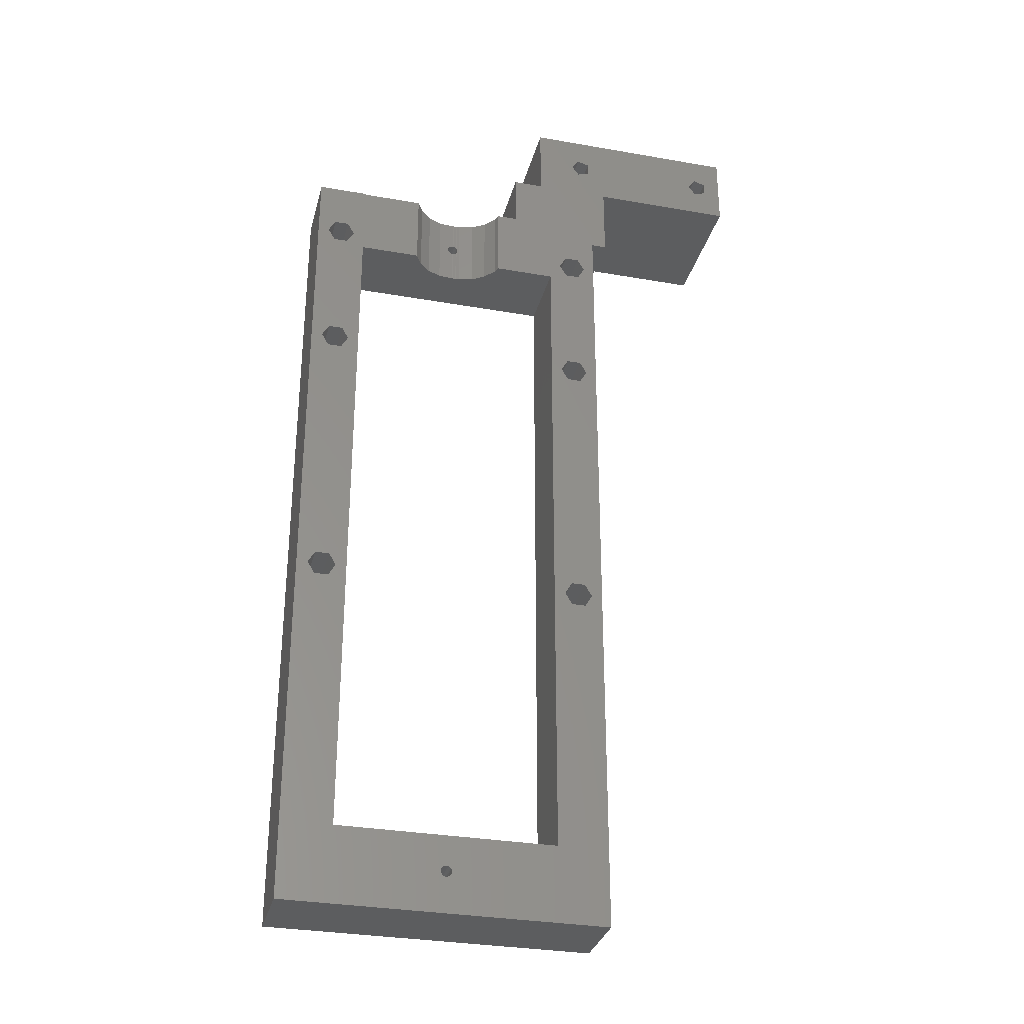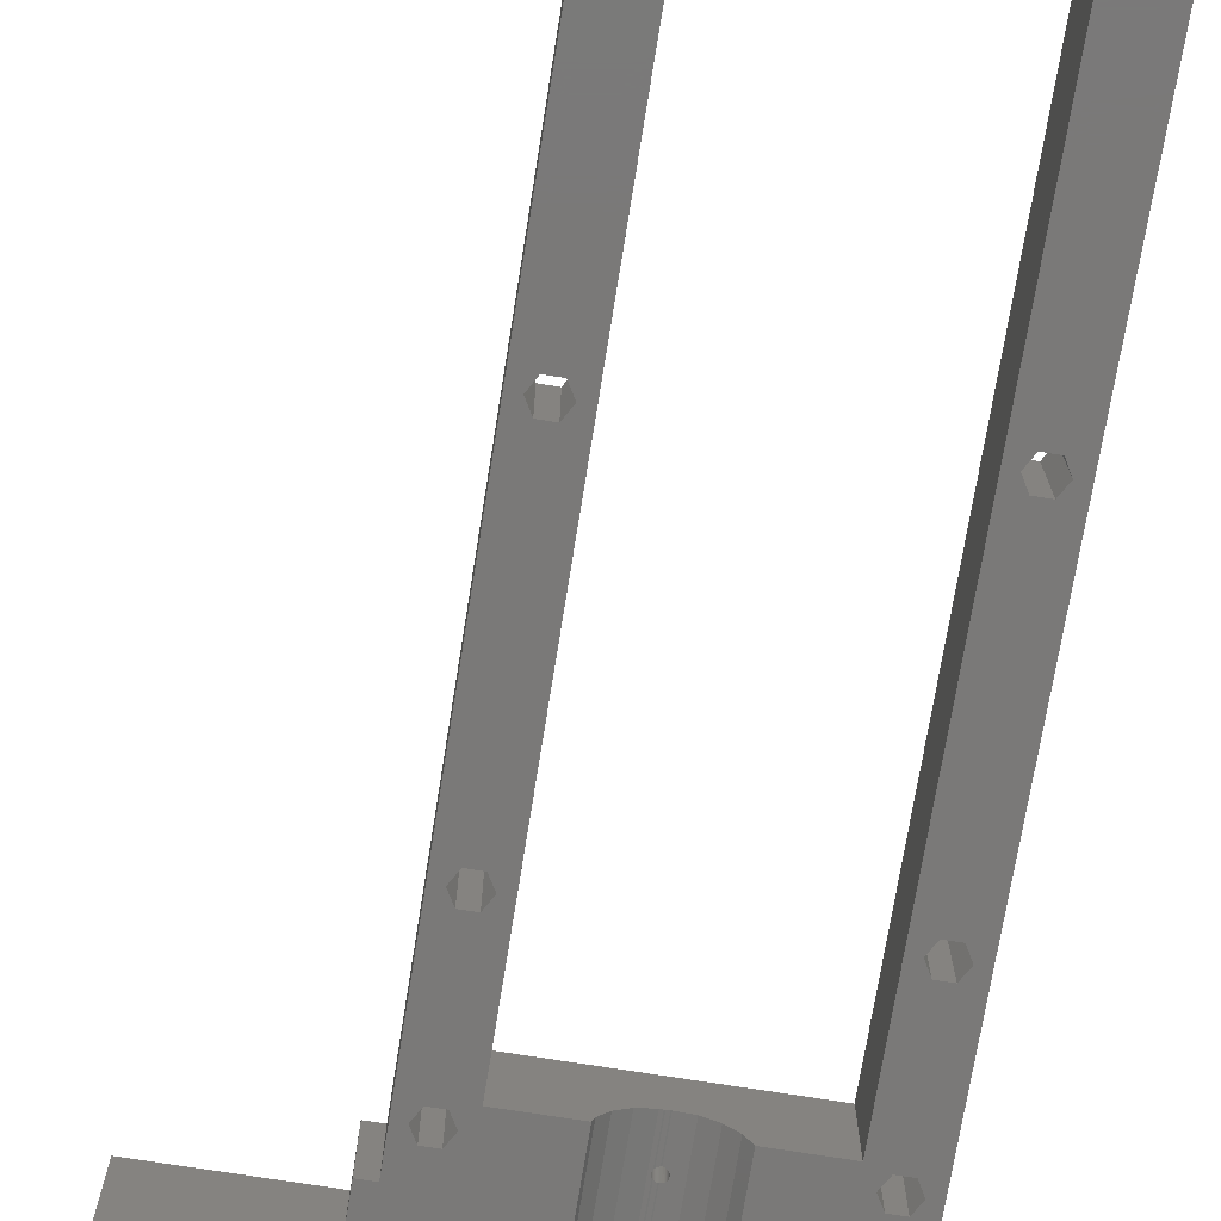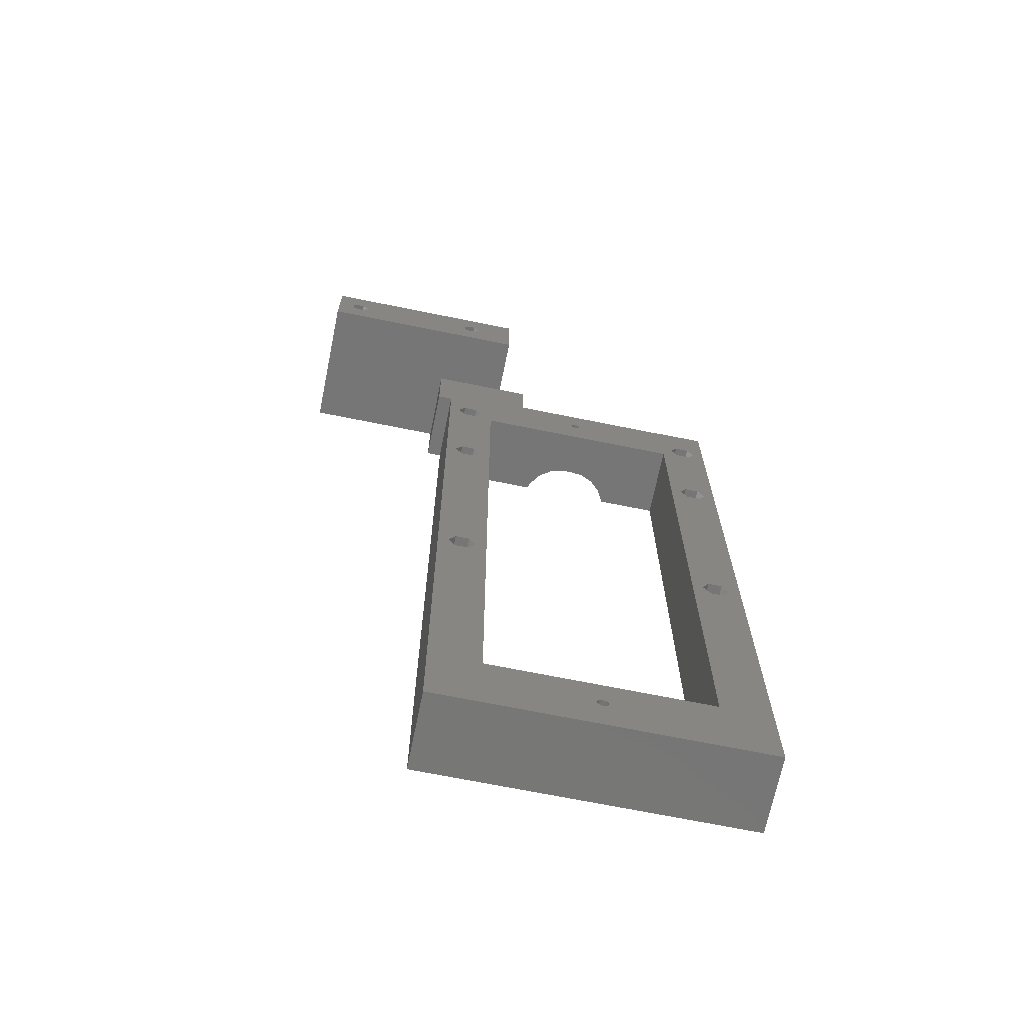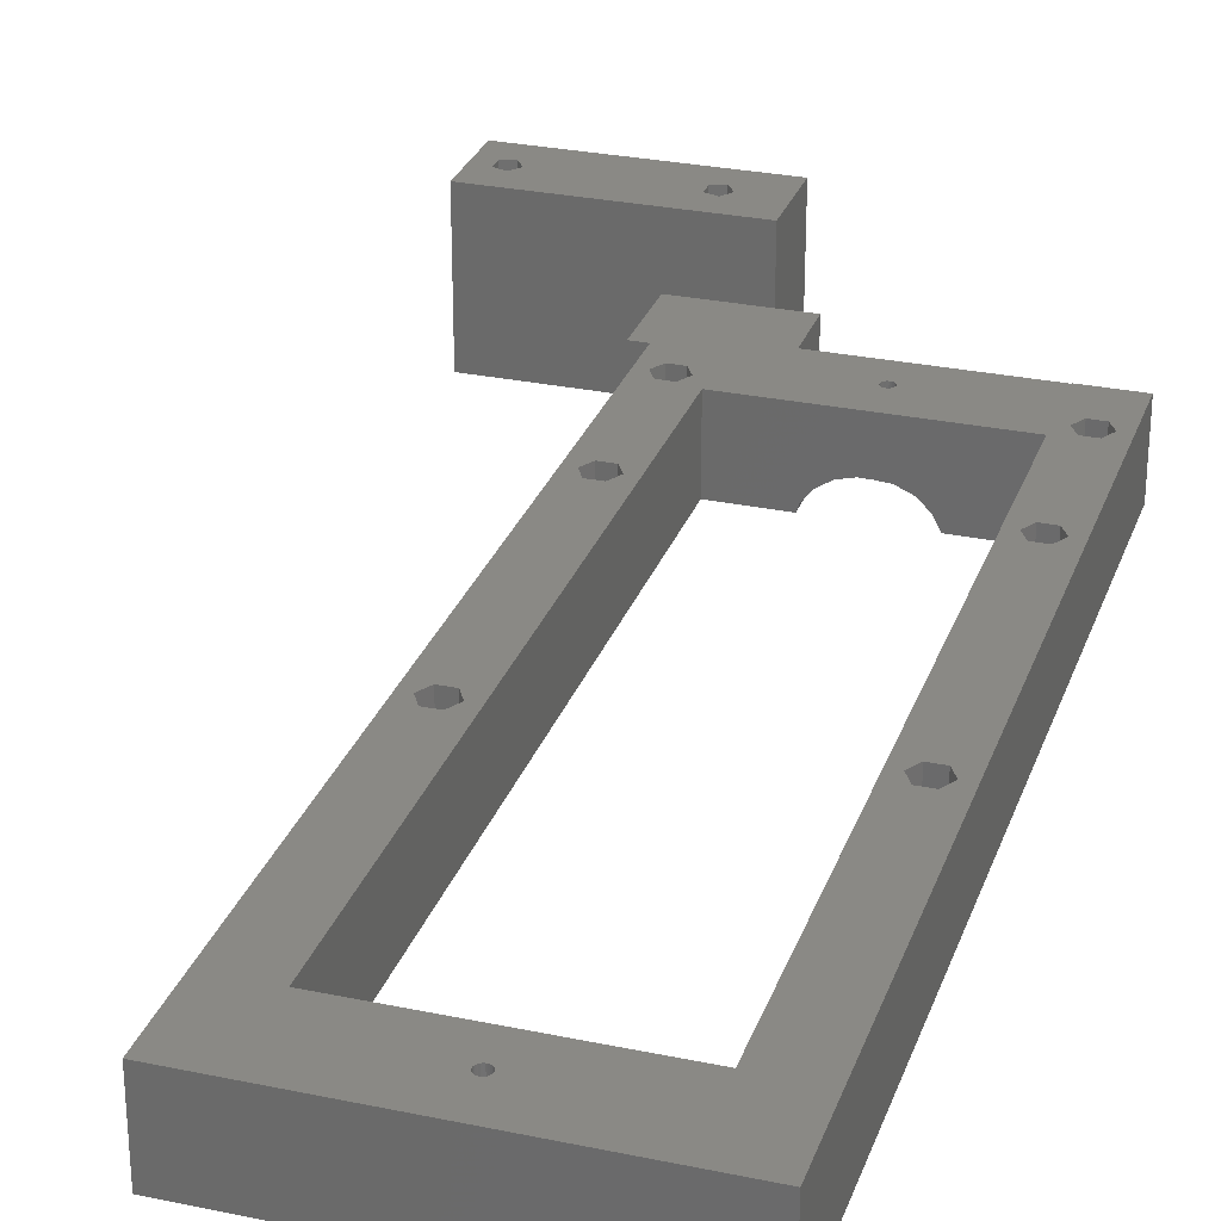
<metadata>
{"format":"stl","ext":"stl","renderer":"f3d","projection":"perspective","resolution":1024,"background":"white","views":[{"elev":-31.5,"azim":166.0,"up":"+Y"},{"elev":-72.4,"azim":-9.1,"up":"+Z"},{"elev":-69.0,"azim":-11.5,"up":"+Y"},{"elev":28.5,"azim":17.5,"up":"+Z"}]}
</metadata>
<code>
# stl→obj: 283 verts, 606 faces
v -5.575 -21.6 24.5
v -7.425 -21.6 34.5
v -5.575 -21.6 34.5
v -7.425 -21.6 24.5
v -4.65 -20 34.5
v -4.65 -20 24.5
v -7.425 -18.4 24.5
v -5.575 -18.4 34.5
v -7.425 -18.4 34.5
v -5.575 -18.4 24.5
v -8.35 -20 34.5
v -8.35 -20 24.5
v -11.8 51 24.5
v -26.87 54.67 24.5
v -25.9 56 24.5
v -28.43 55.18 24.5
v -30.8 51 24.5
v -28.43 56.82 24.5
v 2.2 43.7 24.5
v -9.8 41 24.5
v -1.8 51 24.5
v -7.867 54.67 24.5
v -6.9 56 24.5
v -7.425 37.6 24.5
v -8.35 36 24.5
v -5.575 34.4 24.5
v -3.16 33.7 24.5
v -5.575 18.6 24.5
v -4.65 36 24.5
v -7.425 18.6 24.5
v -7.425 34.4 24.5
v -8.35 17 24.5
v -4.65 17 24.5
v -5.575 15.4 24.5
v -7.425 15.4 24.5
v 17.15 43.7 24.5
v 26.65 36 24.5
v 17.15 33.7 24.5
v 25.2 43.7 24.5
v 29.43 18.6 24.5
v 30.35 36 24.5
v 30.35 17 24.5
v 29.43 34.4 24.5
v 27.57 18.6 24.5
v 25.2 33.7 24.5
v 26.65 17 24.5
v 27.57 34.4 24.5
v 29.43 -18.4 24.5
v 30.35 -20 24.5
v 29.43 15.4 24.5
v 27.57 -18.4 24.5
v 27.57 15.4 24.5
v 26.65 -20 24.5
v 31.84 -66.3 24.5
v 31.84 43.82 24.5
v 29.43 -21.6 24.5
v 25.2 -56.3 24.5
v 27.57 -21.6 24.5
v 11.64 -61.23 24.5
v 11.68 -61.1 24.5
v 11.7 -60.95 24.5
v 11.57 -61.36 24.5
v 11.47 -61.47 24.5
v 11.35 -61.56 24.5
v 11.22 -61.62 24.5
v 11.07 -61.65 24.5
v 10.93 -61.65 24.5
v -9.8 -66.3 24.5
v 10.32 -61.1 24.5
v -3.16 -56.3 24.5
v 10.3 -60.95 24.5
v 10.36 -61.23 24.5
v 10.43 -61.36 24.5
v 10.53 -61.47 24.5
v 10.65 -61.56 24.5
v 10.78 -61.62 24.5
v 29.43 37.6 24.5
v 27.57 37.6 24.5
v 25.2 43.82 24.5
v 11.68 -60.8 24.5
v 11.64 -60.67 24.5
v 11.57 -60.54 24.5
v 11.47 -60.43 24.5
v 11.35 -60.34 24.5
v 11.22 -60.28 24.5
v 11.07 -60.25 24.5
v 10.93 -60.25 24.5
v 10.78 -60.28 24.5
v 10.65 -60.34 24.5
v 10.53 -60.43 24.5
v 10.43 -60.54 24.5
v 10.36 -60.67 24.5
v 10.32 -60.8 24.5
v 4.929 33.7 24.5
v 4.929 43.7 24.5
v 2.2 51 24.5
v -5.575 37.6 24.5
v -1.8 61 24.5
v -7.867 57.33 24.5
v -9.433 56.82 24.5
v -9.433 55.18 24.5
v -11.8 41 24.5
v -26.87 57.33 24.5
v -30.8 61 24.5
v -7.425 15.4 34.5
v -5.575 15.4 34.5
v -4.65 17 34.5
v -5.575 18.6 34.5
v -7.425 18.6 34.5
v -8.35 17 34.5
v -7.425 34.4 34.5
v -5.575 34.4 34.5
v -4.65 36 34.5
v -5.575 37.6 34.5
v -7.425 37.6 34.5
v -8.35 36 34.5
v 27.57 -21.6 34.5
v 29.43 -21.6 34.5
v 30.35 -20 34.5
v 29.43 -18.4 34.5
v 27.57 -18.4 34.5
v 26.65 -20 34.5
v 27.57 15.4 34.5
v 29.43 15.4 34.5
v 30.35 17 34.5
v 29.43 18.6 34.5
v 27.57 18.6 34.5
v 26.65 17 34.5
v 27.57 34.4 34.5
v 29.43 34.4 34.5
v 30.35 36 34.5
v 29.43 37.6 34.5
v 27.57 37.6 34.5
v 26.65 36 34.5
v 31.84 -66.3 34.5
v 31.84 43.82 34.5
v 2.2 51 34.5
v -1.8 51 34.5
v 2.2 43.7 34.5
v -3.16 33.7 34.5
v 25.2 -56.3 34.5
v 11.68 -60.8 34.5
v 11.7 -60.95 34.5
v 11.64 -60.67 34.5
v 11.57 -60.54 34.5
v 11.47 -60.43 34.5
v 11.35 -60.34 34.5
v 11.22 -60.28 34.5
v 11.07 -60.25 34.5
v 10.93 -60.25 34.5
v -3.16 -56.3 34.5
v 10.32 -60.8 34.5
v 10.3 -60.95 34.5
v 10.36 -60.67 34.5
v 10.43 -60.54 34.5
v 10.53 -60.43 34.5
v 10.65 -60.34 34.5
v 10.78 -60.28 34.5
v 25.2 43.7 34.5
v 11.7 39.05 34.5
v 25.2 33.7 34.5
v 11.68 39.2 34.5
v 11.64 39.33 34.5
v 11.57 39.46 34.5
v 11.47 39.57 34.5
v 11.35 39.66 34.5
v 11.22 39.72 34.5
v 11.07 39.75 34.5
v 10.93 39.75 34.5
v 10.32 39.2 34.5
v 10.3 39.05 34.5
v 10.36 39.33 34.5
v 10.43 39.46 34.5
v 10.53 39.57 34.5
v 10.65 39.66 34.5
v 10.78 39.72 34.5
v 11.68 38.9 34.5
v 11.64 38.77 34.5
v 11.57 38.64 34.5
v 11.47 38.53 34.5
v 11.35 38.44 34.5
v 11.22 38.38 34.5
v 11.07 38.35 34.5
v 10.93 38.35 34.5
v 10.78 38.38 34.5
v 10.32 38.9 34.5
v 10.36 38.77 34.5
v 10.43 38.64 34.5
v 10.53 38.53 34.5
v 10.65 38.44 34.5
v -9.8 41 34.5
v -11.8 51 34.5
v -11.8 41 34.5
v 25.2 43.82 34.5
v 11.68 -61.1 34.5
v 11.64 -61.23 34.5
v 11.57 -61.36 34.5
v 11.47 -61.47 34.5
v 11.35 -61.56 34.5
v 11.22 -61.62 34.5
v 11.07 -61.65 34.5
v 10.93 -61.65 34.5
v -9.8 -66.3 34.5
v 10.78 -61.62 34.5
v 10.32 -61.1 34.5
v 10.36 -61.23 34.5
v 10.43 -61.36 34.5
v 10.53 -61.47 34.5
v 10.65 -61.56 34.5
v 10.5 43.7 28.48
v 10.38 43.7 28.45
v 10 43.7 28.48
v 11 43.7 28.48
v 10.88 43.7 28.45
v 12.97 43.7 28.32
v 14.78 43.7 27.52
v 16.23 43.7 26.19
v 8.09 43.7 27.99
v 6.436 43.7 26.91
v 5.223 43.7 25.36
v 10.5 33.7 28.48
v 10.88 33.7 28.45
v 11 33.7 28.48
v 10 33.7 28.48
v 10.38 33.7 28.45
v 8.09 33.7 27.99
v 6.436 33.7 26.91
v 5.223 33.7 25.36
v 12.97 33.7 28.32
v 14.78 33.7 27.52
v 16.23 33.7 26.19
v 11.64 39.33 28.43
v 11.68 39.2 28.42
v 11.7 39.05 28.42
v 11.57 39.46 28.43
v 10.5 38.56 28.48
v 10.43 38.64 28.46
v 10.53 38.53 28.48
v 10.5 39.54 28.48
v 10.53 39.57 28.48
v 10.43 39.46 28.46
v 11.22 39.72 28.46
v 11.35 39.66 28.45
v 11.22 38.38 28.46
v 11.35 38.44 28.45
v 11.68 38.9 28.42
v 10.65 39.66 28.47
v 10.78 39.72 28.46
v 11.47 39.57 28.44
v 10.3 39.05 28.45
v 10.32 38.9 28.45
v 10.93 38.35 28.46
v 10.78 38.38 28.46
v 10.88 38.36 28.45
v 11.57 38.64 28.43
v 11.64 38.77 28.43
v 11 39.75 28.48
v 10.93 39.75 28.46
v 11.07 39.75 28.47
v 11.47 38.53 28.44
v 10.36 39.33 28.45
v 10.38 39.37 28.45
v 10.65 38.44 28.47
v 10.88 39.74 28.45
v 10.32 39.2 28.45
v 11 38.35 28.48
v 11.07 38.35 28.47
v 10.36 38.77 28.45
v 10.38 38.73 28.45
v -1.8 61 42.5
v -1.8 51 42.5
v -6.9 56 42.5
v -7.867 57.33 42.5
v -9.433 56.82 42.5
v -25.9 56 42.5
v -9.433 55.18 42.5
v -30.8 61 42.5
v -26.87 57.33 42.5
v -28.43 56.82 42.5
v -28.43 55.18 42.5
v -7.867 54.67 42.5
v -26.87 54.67 42.5
v -30.8 51 42.5
f 1 2 3
f 2 1 4
f 1 5 6
f 5 1 3
f 7 8 9
f 8 7 10
f 6 8 10
f 8 6 5
f 11 7 9
f 7 11 12
f 2 12 11
f 12 2 4
f 13 14 15
f 16 17 18
f 14 17 16
f 17 14 13
f 19 20 21
f 21 22 23
f 20 24 25
f 13 21 20
f 26 27 28
f 27 26 29
f 30 26 28
f 30 31 26
f 32 31 30
f 31 32 25
f 10 33 6
f 10 34 33
f 7 34 10
f 7 35 34
f 12 35 7
f 35 12 32
f 36 37 38
f 37 36 39
f 40 41 42
f 40 43 41
f 44 43 40
f 45 43 44
f 45 44 46
f 43 45 47
f 48 42 49
f 48 50 42
f 51 50 48
f 51 52 50
f 53 52 51
f 52 53 46
f 54 49 55
f 54 56 49
f 57 56 54
f 56 57 58
f 45 46 53
f 45 53 57
f 58 57 53
f 59 57 54
f 57 60 61
f 57 59 60
f 54 62 59
f 54 63 62
f 54 64 63
f 54 65 64
f 54 66 65
f 54 67 66
f 68 67 54
f 69 70 71
f 72 70 69
f 68 72 73
f 68 73 74
f 68 74 75
f 68 75 76
f 70 6 27
f 70 1 6
f 70 4 1
f 68 4 70
f 20 32 12
f 32 20 25
f 21 13 22
f 20 12 68
f 4 68 12
f 72 68 70
f 67 68 76
f 42 55 49
f 41 55 42
f 77 55 41
f 39 77 78
f 47 45 37
f 38 37 45
f 37 39 78
f 77 39 55
f 55 39 79
f 80 57 61
f 81 57 80
f 82 57 81
f 83 57 82
f 84 57 83
f 85 57 84
f 86 57 85
f 87 57 86
f 70 87 88
f 87 70 57
f 89 70 88
f 90 70 89
f 91 70 90
f 92 70 91
f 93 70 92
f 70 93 71
f 94 19 95
f 19 21 96
f 29 19 94
f 29 94 27
f 19 29 97
f 33 27 6
f 28 27 33
f 20 19 97
f 20 97 24
f 21 23 98
f 99 98 23
f 100 98 99
f 22 13 101
f 13 20 102
f 101 13 100
f 15 100 13
f 103 100 15
f 104 100 103
f 100 104 98
f 18 104 103
f 104 18 17
f 34 105 106
f 105 34 35
f 34 107 33
f 107 34 106
f 30 108 109
f 108 30 28
f 33 108 28
f 108 33 107
f 110 30 109
f 30 110 32
f 105 32 110
f 32 105 35
f 26 111 112
f 111 26 31
f 26 113 29
f 113 26 112
f 24 114 115
f 114 24 97
f 29 114 97
f 114 29 113
f 116 24 115
f 24 116 25
f 111 25 116
f 25 111 31
f 56 117 118
f 117 56 58
f 56 119 49
f 119 56 118
f 51 120 121
f 120 51 48
f 49 120 48
f 120 49 119
f 122 51 121
f 51 122 53
f 117 53 122
f 53 117 58
f 50 123 124
f 123 50 52
f 50 125 42
f 125 50 124
f 44 126 127
f 126 44 40
f 42 126 40
f 126 42 125
f 128 44 127
f 44 128 46
f 123 46 128
f 46 123 52
f 43 129 130
f 129 43 47
f 43 131 41
f 131 43 130
f 78 132 133
f 132 78 77
f 41 132 77
f 132 41 131
f 134 78 133
f 78 134 37
f 129 37 134
f 37 129 47
f 135 55 136
f 55 135 54
f 137 138 139
f 106 5 107
f 106 8 5
f 105 8 106
f 105 9 8
f 110 9 105
f 9 110 11
f 108 140 112
f 140 108 107
f 111 108 112
f 111 109 108
f 116 109 111
f 109 116 110
f 141 142 143
f 141 144 142
f 141 145 144
f 141 146 145
f 141 147 146
f 141 148 147
f 141 149 148
f 141 150 149
f 151 150 141
f 152 151 153
f 154 151 152
f 155 151 154
f 156 151 155
f 157 151 156
f 158 151 157
f 150 151 158
f 159 160 161
f 159 162 160
f 159 163 162
f 159 164 163
f 159 165 164
f 159 166 165
f 159 167 166
f 159 168 167
f 139 168 159
f 168 139 169
f 170 139 171
f 172 139 170
f 173 139 172
f 174 139 173
f 175 139 174
f 176 139 175
f 169 139 176
f 177 161 160
f 178 161 177
f 179 161 178
f 180 161 179
f 181 161 180
f 182 161 181
f 183 161 182
f 184 161 183
f 140 184 185
f 139 186 171
f 139 187 186
f 140 187 139
f 187 140 188
f 188 140 189
f 184 140 161
f 190 140 185
f 189 140 190
f 191 139 138
f 112 140 113
f 139 113 140
f 139 114 113
f 139 191 114
f 114 191 115
f 191 110 116
f 110 191 11
f 115 191 116
f 192 191 138
f 191 192 193
f 124 119 125
f 124 120 119
f 123 120 124
f 123 121 120
f 128 121 123
f 121 128 122
f 130 125 131
f 130 126 125
f 161 130 129
f 130 161 126
f 161 129 134
f 126 161 127
f 125 136 131
f 136 132 131
f 159 132 136
f 127 161 128
f 133 159 134
f 132 159 133
f 159 136 194
f 119 136 125
f 136 119 135
f 118 135 119
f 141 118 117
f 141 117 122
f 161 134 159
f 128 161 122
f 141 122 161
f 118 141 135
f 195 141 143
f 196 141 195
f 141 196 135
f 197 135 196
f 198 135 197
f 199 135 198
f 200 135 199
f 201 135 200
f 202 135 201
f 203 202 204
f 151 205 153
f 151 206 205
f 203 206 151
f 206 203 207
f 207 203 208
f 208 203 209
f 5 140 107
f 140 5 151
f 3 151 5
f 2 151 3
f 203 2 11
f 202 203 135
f 209 203 204
f 2 203 151
f 203 11 191
f 39 194 79
f 194 39 159
f 57 161 45
f 161 57 141
f 55 194 136
f 194 55 79
f 151 27 140
f 27 151 70
f 68 191 20
f 191 68 203
f 57 151 141
f 151 57 70
f 68 135 203
f 135 68 54
f 210 211 212
f 213 214 210
f 215 139 159
f 139 215 213
f 159 216 215
f 159 217 216
f 39 217 159
f 217 39 36
f 210 139 213
f 212 139 210
f 218 139 212
f 219 139 218
f 19 219 220
f 19 220 95
f 219 19 139
f 221 222 223
f 224 225 221
f 221 140 224
f 140 226 224
f 140 227 226
f 140 228 227
f 27 228 140
f 228 27 94
f 223 140 221
f 140 223 161
f 229 161 223
f 230 161 229
f 231 161 230
f 45 231 38
f 231 45 161
f 80 144 81
f 144 80 142
f 61 142 80
f 142 61 143
f 81 145 82
f 145 81 144
f 208 73 207
f 73 208 74
f 155 90 156
f 90 155 91
f 85 147 148
f 147 85 84
f 64 200 199
f 200 64 65
f 60 143 61
f 143 60 195
f 89 158 157
f 158 89 88
f 82 146 83
f 146 82 145
f 205 71 153
f 71 205 69
f 67 204 202
f 204 67 76
f 62 196 59
f 196 62 197
f 59 195 60
f 195 59 196
f 87 149 150
f 149 87 86
f 63 199 198
f 199 63 64
f 154 91 155
f 91 154 92
f 76 209 204
f 209 76 75
f 86 148 149
f 148 86 85
f 84 146 147
f 146 84 83
f 90 157 156
f 157 90 89
f 88 150 158
f 150 88 87
f 207 72 206
f 72 207 73
f 152 92 154
f 92 152 93
f 66 202 201
f 202 66 67
f 75 208 209
f 208 75 74
f 153 93 152
f 93 153 71
f 63 197 62
f 197 63 198
f 206 69 205
f 69 206 72
f 65 201 200
f 201 65 66
f 162 232 233
f 232 162 163
f 234 162 233
f 162 234 160
f 163 235 232
f 235 163 164
f 188 236 237
f 189 236 188
f 236 189 238
f 174 239 240
f 173 239 174
f 239 173 241
f 242 166 167
f 166 242 243
f 181 244 182
f 244 181 245
f 246 160 234
f 160 246 177
f 247 176 175
f 176 247 248
f 164 249 235
f 249 164 165
f 186 250 171
f 250 186 251
f 252 185 184
f 252 253 185
f 253 252 254
f 255 178 256
f 178 255 179
f 169 257 168
f 257 169 258
f 168 257 259
f 180 245 181
f 245 180 260
f 256 177 246
f 177 256 178
f 172 241 173
f 241 172 261
f 241 261 262
f 185 263 190
f 263 185 253
f 259 167 168
f 167 259 242
f 243 165 166
f 165 243 249
f 240 175 174
f 175 240 247
f 176 258 169
f 248 258 176
f 258 248 264
f 265 172 170
f 172 265 261
f 183 266 184
f 266 183 267
f 184 266 252
f 190 238 189
f 238 190 263
f 171 265 170
f 265 171 250
f 260 179 255
f 179 260 180
f 187 251 186
f 251 187 268
f 237 268 187
f 237 187 188
f 268 237 269
f 182 267 183
f 267 182 244
f 210 264 248
f 210 248 247
f 210 247 240
f 210 240 239
f 264 210 214
f 221 254 222
f 254 221 253
f 253 221 263
f 263 221 238
f 238 221 236
f 211 239 241
f 211 241 262
f 239 211 210
f 225 236 221
f 236 225 237
f 237 225 269
f 38 217 36
f 217 38 231
f 230 217 231
f 217 230 216
f 229 234 215
f 229 246 234
f 229 256 246
f 229 255 256
f 229 260 255
f 229 245 260
f 229 244 245
f 223 244 229
f 244 223 267
f 267 223 266
f 233 215 234
f 232 215 233
f 235 215 232
f 249 215 235
f 243 215 249
f 242 215 243
f 213 242 259
f 213 259 257
f 242 213 215
f 229 216 230
f 216 229 215
f 258 213 257
f 214 258 264
f 258 214 213
f 223 252 266
f 222 252 223
f 252 222 254
f 224 269 225
f 269 224 268
f 268 224 251
f 251 224 250
f 212 262 261
f 212 261 265
f 212 265 250
f 212 250 224
f 262 212 211
f 227 218 226
f 218 227 219
f 226 212 224
f 212 226 218
f 228 95 220
f 95 228 94
f 227 220 219
f 220 227 228
f 138 270 271
f 270 138 98
f 98 138 21
f 270 272 271
f 270 273 272
f 270 274 273
f 274 275 276
f 277 274 270
f 274 278 275
f 279 277 280
f 278 277 279
f 274 277 278
f 281 271 272
f 276 271 281
f 282 276 275
f 283 276 282
f 276 283 271
f 280 283 282
f 283 280 277
f 17 277 104
f 277 17 283
f 98 277 270
f 277 98 104
f 283 192 271
f 17 192 283
f 192 17 13
f 271 192 138
f 96 138 137
f 138 96 21
f 139 96 137
f 96 139 19
f 102 192 13
f 192 102 193
f 102 191 193
f 191 102 20
f 14 280 282
f 280 14 16
f 18 278 279
f 278 18 103
f 15 278 103
f 278 15 275
f 280 18 279
f 18 280 16
f 14 275 15
f 275 14 282
f 22 276 281
f 276 22 101
f 100 273 274
f 273 100 99
f 23 273 99
f 273 23 272
f 276 100 274
f 100 276 101
f 22 272 23
f 272 22 281

</code>
